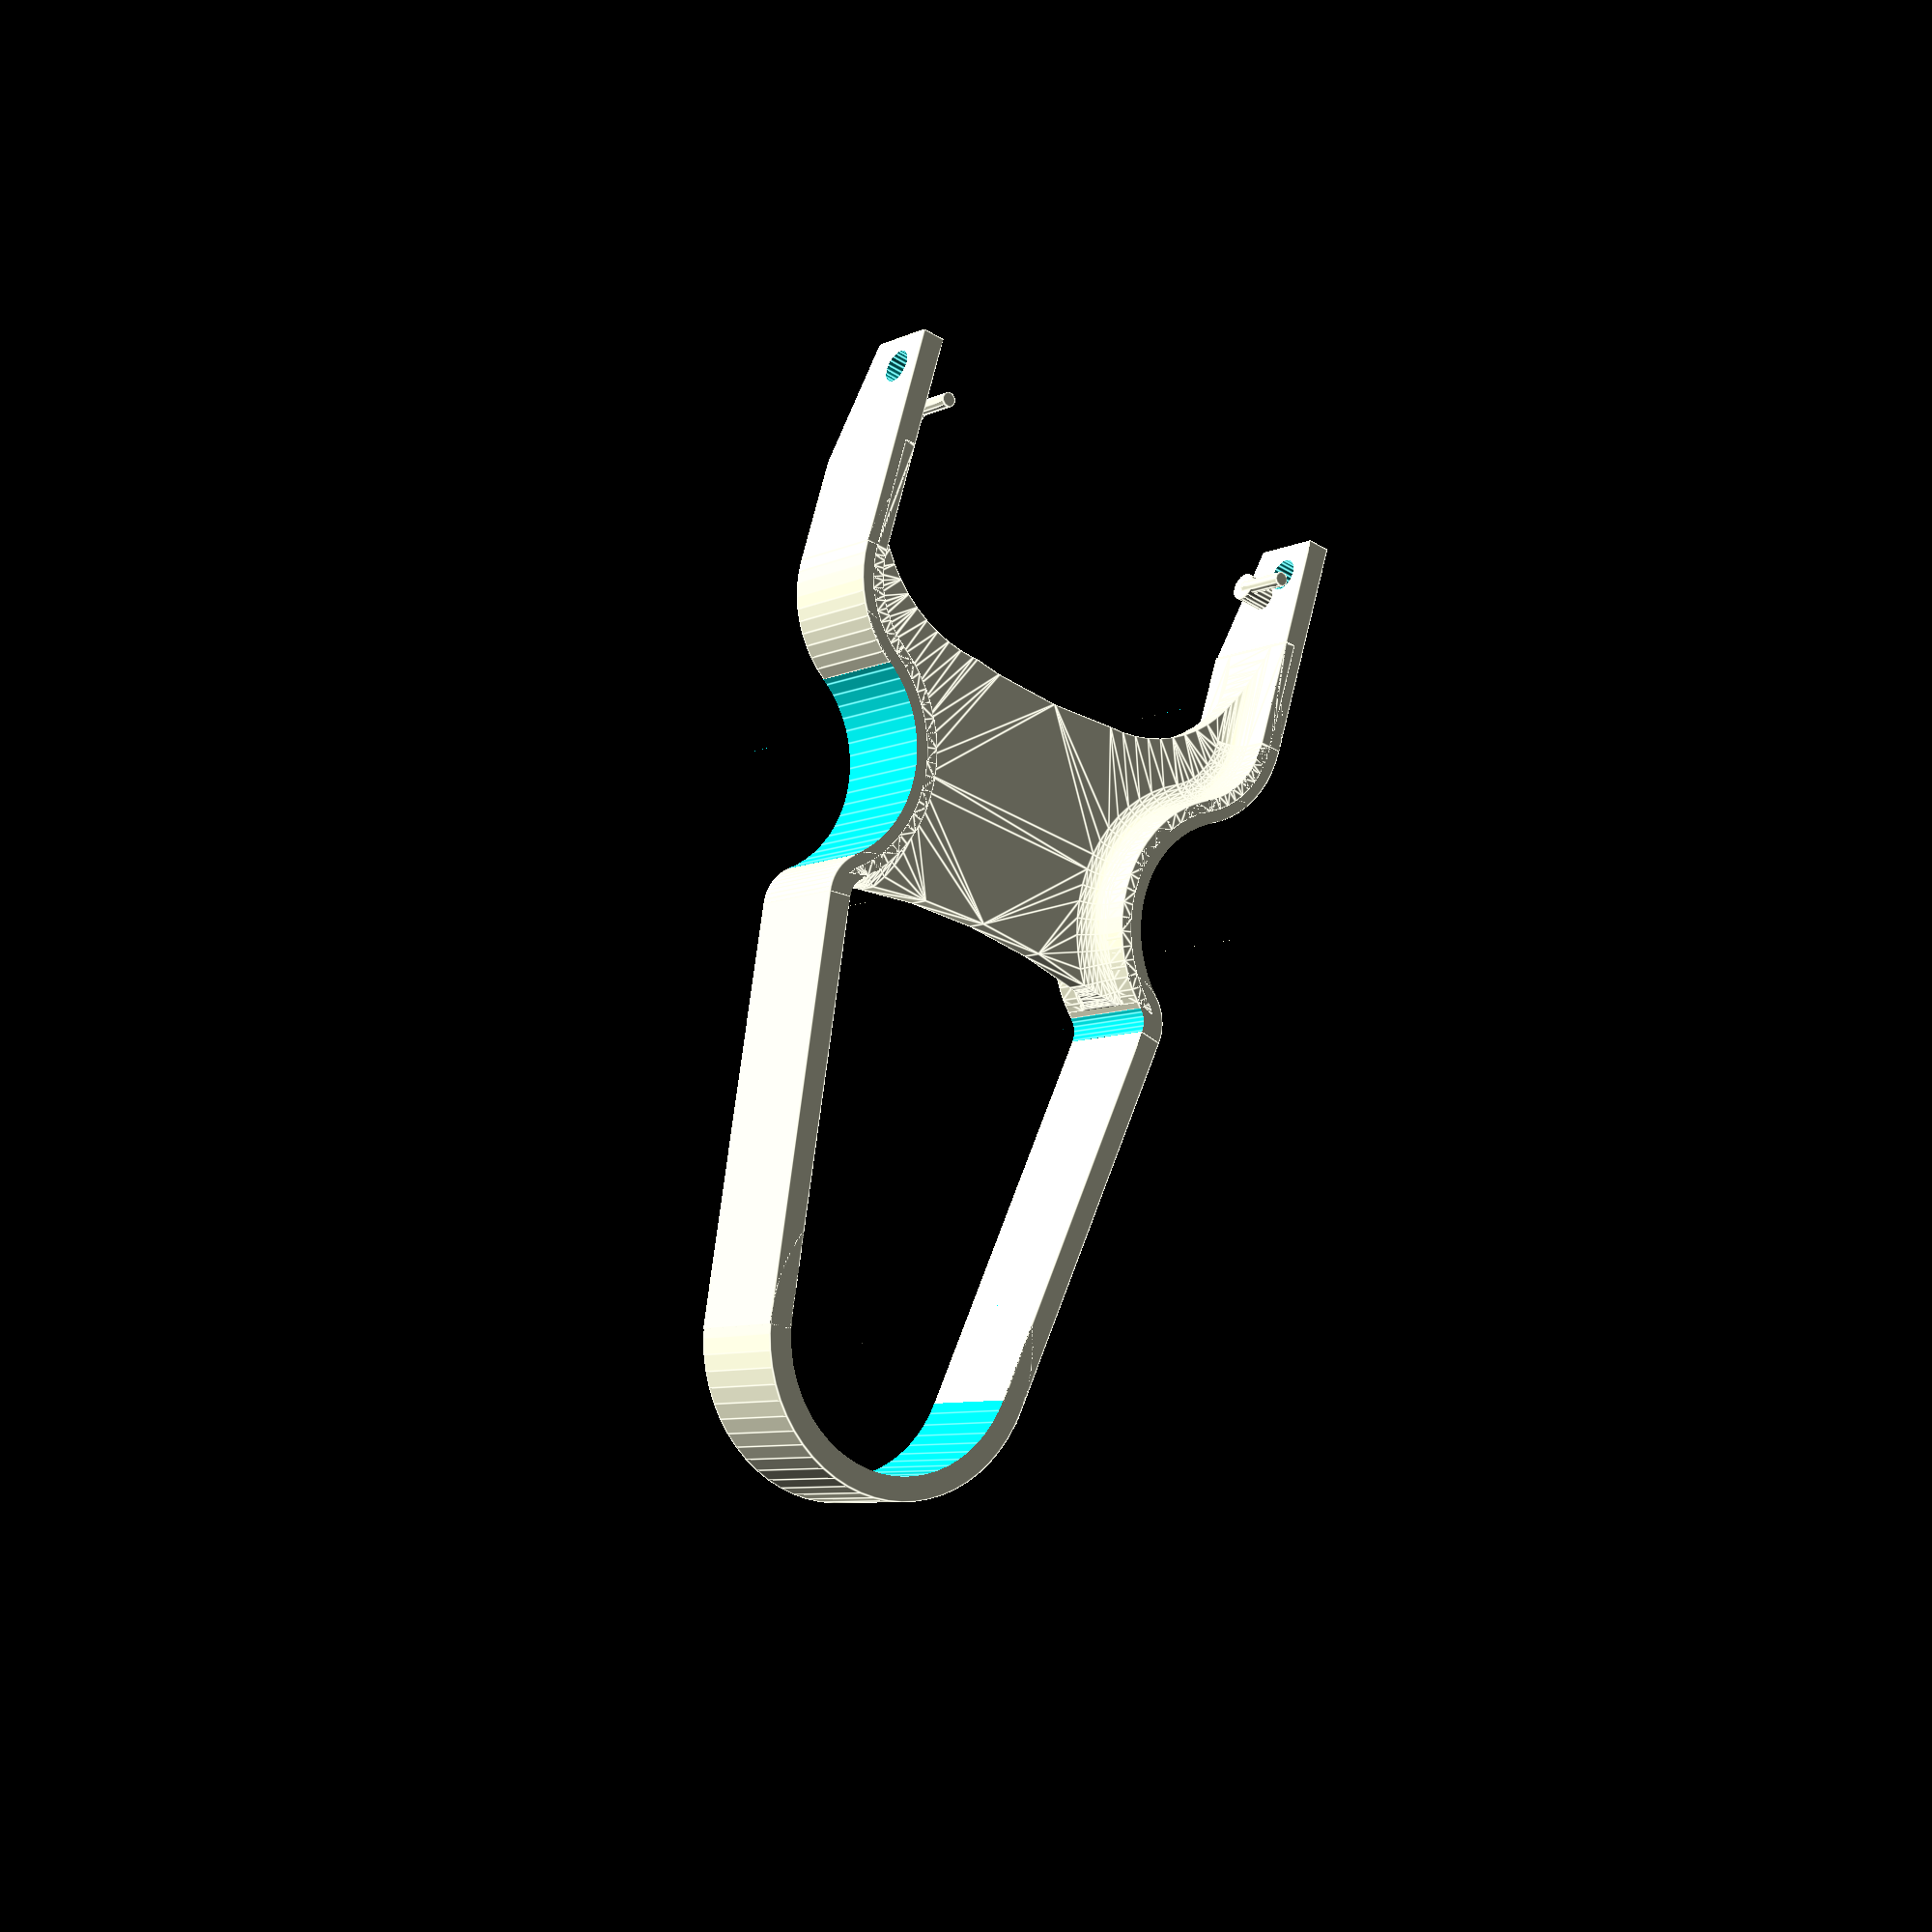
<openscad>
// Peeler (e.g. for potatoes)

e = 0.001;

// starts at y axis + a1 in clock direction, continues for a2.
module arc (a1, a2, r, fw, h)
{
    rotate ([0, 0, a1])
    {
        difference () {
            slice (r, h, a2);
            rotate ([0, 0, -1])
                translate ([0, 0, -h])
                    slice (r - fw, 3 * h, a2 + 2);
        }
    }
}

// Starts at Y-axis in negative clock direction
module slice (r = 10, h = 10, ang = 30) {
    aa = (ang % 360 > 0) ? ang % 360 : ang % 360 + 360;
    rotate (-90) {
        difference() {
            cylinder (r = r, h = h);
            if (aa > 180)
                intersection_for (a = [0, 180 - aa])
                    rotate(-a) translate([-r, 0, -h])
                        cube ([r * 2, r * 2, 3 * h]);
            else union() for (a = [0, 180 - aa])
                rotate(-a) translate([-r, 0, -h])
                    cube ([r * 2, r * 2, 3 * h]);
        }
    }
}

module peelerside
    ( fw, bw, bd, h, r1, c1x, c1y, r2, c2x, c2y, rg, cgx, cgy
    , ga, sx, sy, c3x, c3y, cta, r1a, r2a, db, dh
    )
{
    l = sqrt (pow ((c2x - c3x), 2) + pow (c2y - c3y, 2));
    a = atan ((h / 3) / (bw / 4));
    difference () {
        union () {
            translate ([bw / 2, 0, 0])
                cube ([fw, bd + e, h]);
            translate ([c1x, c1y, 0])
                arc (-90, r1a, r1, fw, h);
            translate ([cgx, cgy, 0])
                arc (90 - r2a, r1a + r2a, rg, fw, h);
            translate ([c2x, c2y, 0])
                arc (180 + 90 - r2a - 1, ga + 1, r2, fw, h);
            translate ([sx, sy, 0]) rotate ([0, 0, cta])
                cube ([fw, l, h]);
            translate ([(bw + fw) / 2, 1.917 * db, h / 2]) rotate ([0, -90, 0])
                cylinder (r = db / 2, h = db + fw / 2);
            // Support:
            translate ([bw / 2 - db + 0.5, 1.917 * db, 0])
                cylinder (r = 0.8, h = h / 2);
        }
        translate ([bw / 2, dh, dh]) rotate ([0, 90, 0])
            cylinder (r = dh / 2, h = 3 * fw, center = true);
        translate ([bw / 2 - fw, 0, h * 2 / 3]) rotate ([a, 0, 0])
            cube ([3 * fw, bw / 2, h]);
    }
}

module middle_sub
    (fw, fw2, h, rg, cgx, cgy, r1, r1a, c1x, c1y, r2, r2a, ga, c2x, c2y)
{
    translate ([ cgx, cgy, 0])
        cylinder (r = rg - fw + fw2, h = 3 * h, center = true);
    translate ([ c1x, c1y, -h])
        arc (-90, r1a, r1 + 5 * fw, 5 * fw + fw2, h = 3 * h);
    translate ([c2x, c2y, -h])
        arc (270 - r2a - 1, ga + 1, r2 + 5 * fw, 5 * fw + fw2, h = 3 * h);
}

module middle
    ( fw, fw2, bw, bd, h
    , rg, cgx, cgy
    , r1, r1a, c1x, c1y
    , r2, r2a, ga, c2x, c2y
    , flat = false
    )
{
    w   = bw + 2 * fw;
    dc1 = bd * 3 * (1 - cos (asin ((w / 2) / (bd * 3))));
    a2  = asin ((w / 6) / (bd * 3));
    dc2 = bd * 3 * (1 - cos (a2));
    difference () {
        translate ([-(w - 2 * fw2) / 2, bd / 2, 0])
            cube ([w - 2 * fw2, 2 * bd, h]);
        if (!flat) {
            translate ([-w / 6, bd / 2, 0])
                cylinder (r = w / 3 - fw, h = 3 * h, center = true);
            translate ([ w / 6, bd / 2, 0])
                cylinder (r = w / 3 - fw, h = 3 * h, center = true);
            translate ([0, bd * 5.5 - dc1, 0])
                cylinder (r = bd * 3, h = 3 * h, center = true);
            translate ([0, -bd * 3 + bd / 2 + w / 3 - fw + dc2, -h])
                rotate ([0, 0, -a2])
                    slice (r = bd * 3, h = 3 * h, ang = 2 * a2);
        }
        middle_sub
            ( fw, fw2, h, rg, cgx, cgy, r1, r1a, c1x, c1y
            , r2, r2a, ga, c2x, c2y
            );
        mirror ([]) middle_sub
            ( fw, fw2, h, rg, cgx, cgy, r1, r1a, c1x, c1y
            , r2, r2a, ga, c2x, c2y
            );
    }
}

// fw: feature width
// bw: width of peeler blade (inner peeler width)
// bd: depth of blade space
// h: height
// dg: dia of grip
// ed: distance to lower end from middle
// d1: dia of 1st rounded corner
// d2: dia of 2nd rounded corner
// d3: dia of lower round end
// db: dia of blade holder
// dh: dia of blade hole
// 
module peeler (fw, bw, bd, h, dg, ed, d1, d2, d3, db, dh)
{
    r1 = d1 / 2;
    r2 = d2 / 2;
    rg = dg / 2;
    r3 = d3 / 2;
    r1a = 60;
    r2a = 50;
    cgx = (bw / 2) - (r1 - fw) * (1 - cos (r1a)) + rg * cos (r1a);
    cgy = bd + (r1 -fw) * sin (r1a) + rg * sin (r1a);
    c1x = bw / 2 - r1 + fw;
    c1y = bd;
    c2x = cgx - r2 * cos (r2a) - (rg - fw) * cos (r2a);
    c2y = cgy + r2 * sin (r2a) + (rg - fw) * sin (r2a);
    c3x = 0;
    c3y = cgy + ed - r3;
    dc2c3 = sqrt (pow (c2x - c3x, 2) + pow (c2y - c3y, 2));
    ca = asin ((c2x - c3x) / dc2c3);
    ta = asin ((r2 - r3) / dc2c3);
    cta = ca + ta;
    ga = r2a + cta;
    a3  = 180 - 2 * cta;
    sx = c2x + (r2 - fw) * cos (cta);
    sy = c2y + (r2 - fw) * sin (cta);
    peelerside
        ( fw, bw, bd, h, r1, c1x, c1y, r2, c2x, c2y, rg, cgx, cgy
        , ga, sx, sy, c3x, c3y, cta, r1a, r2a, db, dh
        );
    mirror ([1, 0, 0]) peelerside 
        ( fw, bw, bd, h, r1, c1x, c1y, r2, c2x, c2y, rg, cgx, cgy
        , ga, sx, sy, c3x, c3y, cta, r1a, r2a, db, dh
        );
    translate ([0, c3y, 0])
        arc (-a3 / 2, a3, r3, fw, h);
    render () difference () {
        middle
            (fw, fw / 2, bw, bd, h, rg, cgx, cgy, r1, r1a, c1x, c1y
            , r2, r2a, ga, c2x, c2y
            );
        translate ([0, 0,  h / 2 + fw + fw / 2])
            minkowski () {
                middle
                    (fw, fw * 2, bw, bd, h, rg, cgx, cgy
                    , r1, r1a, c1x, c1y
                    , r2, r2a, ga, c2x, c2y
                    , flat = true
                    );
                sphere (r = fw);
            }
        translate ([0, 0, -h / 2 - fw - fw / 2])
            minkowski () {
                middle
                    (fw, fw * 2, bw, bd, h, rg, cgx, cgy
                    , r1, r1a, c1x, c1y
                    , r2, r2a, ga, c2x, c2y
                    , flat = true
                    );
                sphere (r = fw);
            }
    }

}

peeler (2.5, 51, 24, 12, 30, 70, 25, 10, 32, 3, 3.5, $fa = 6, $fs = 0.5);

</openscad>
<views>
elev=7.1 azim=163.0 roll=144.2 proj=p view=edges
</views>
